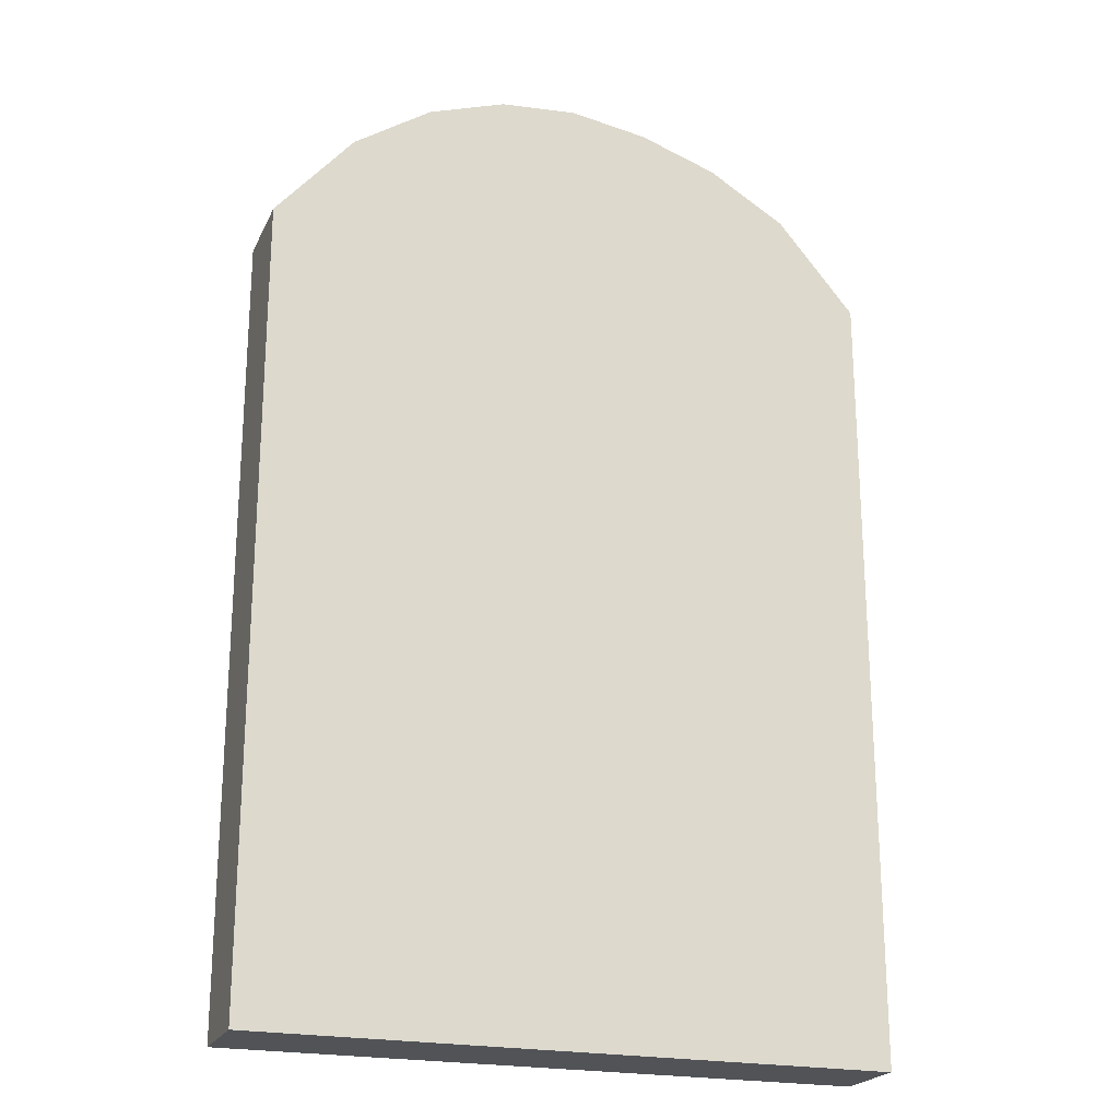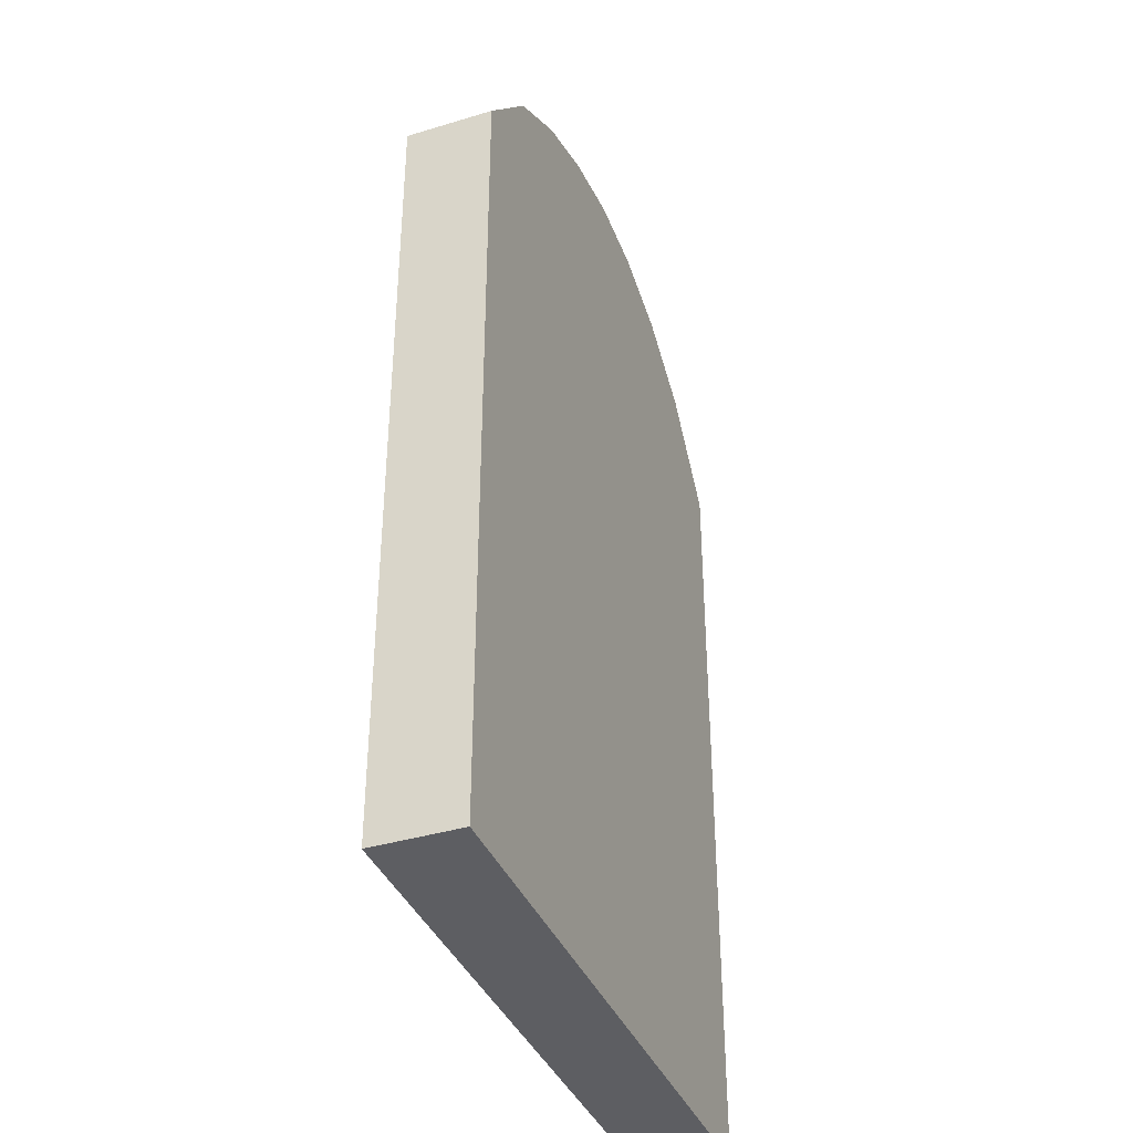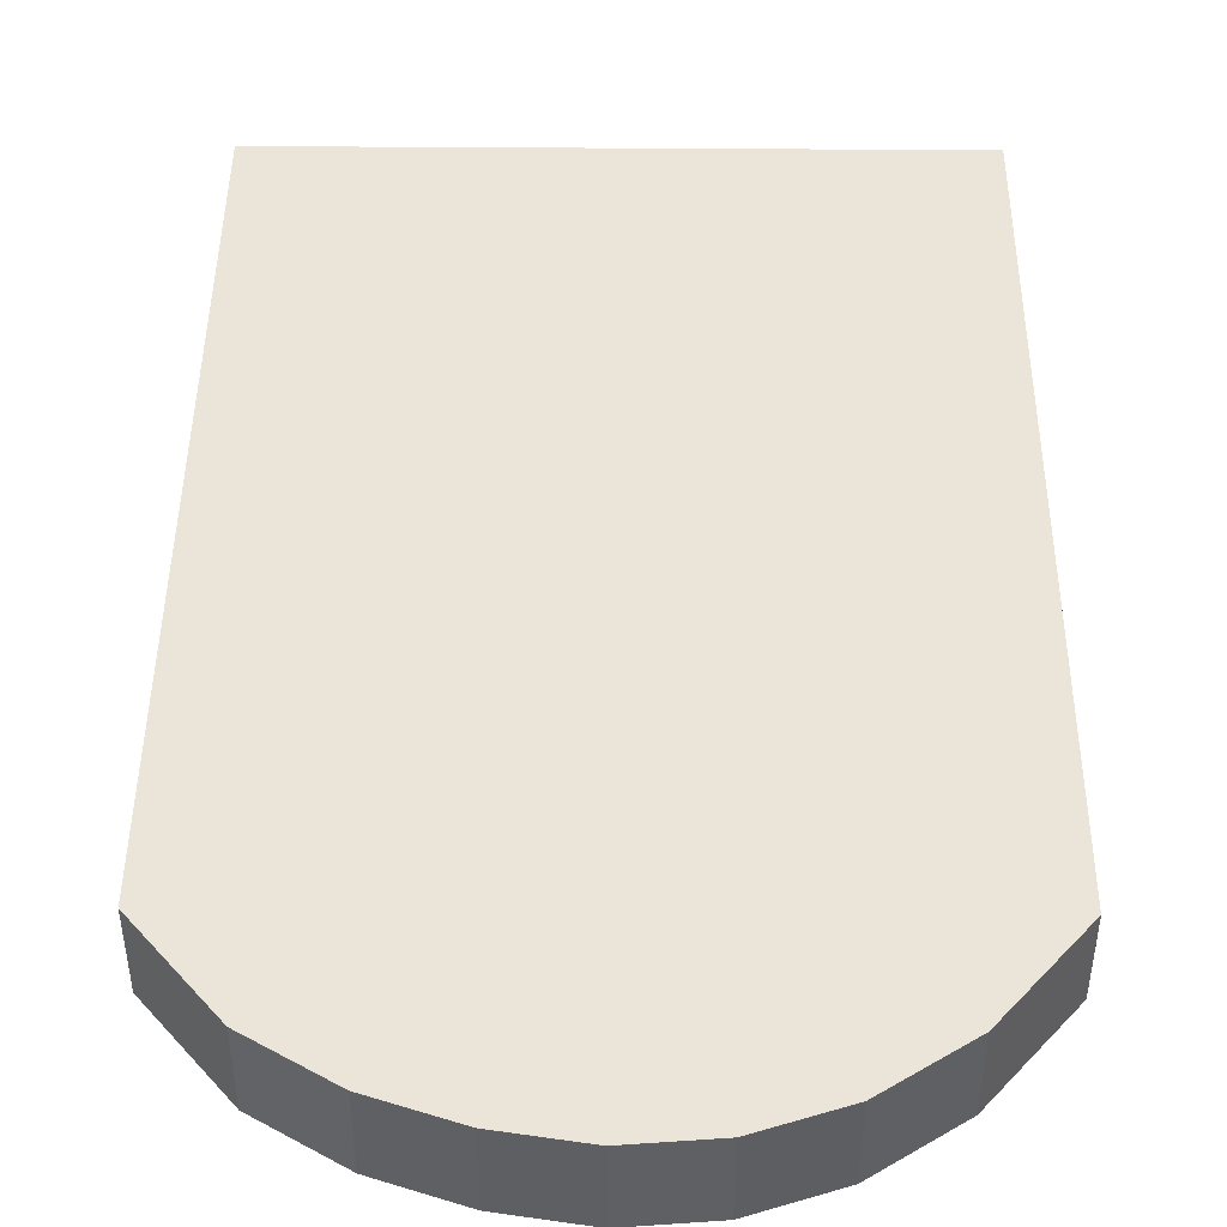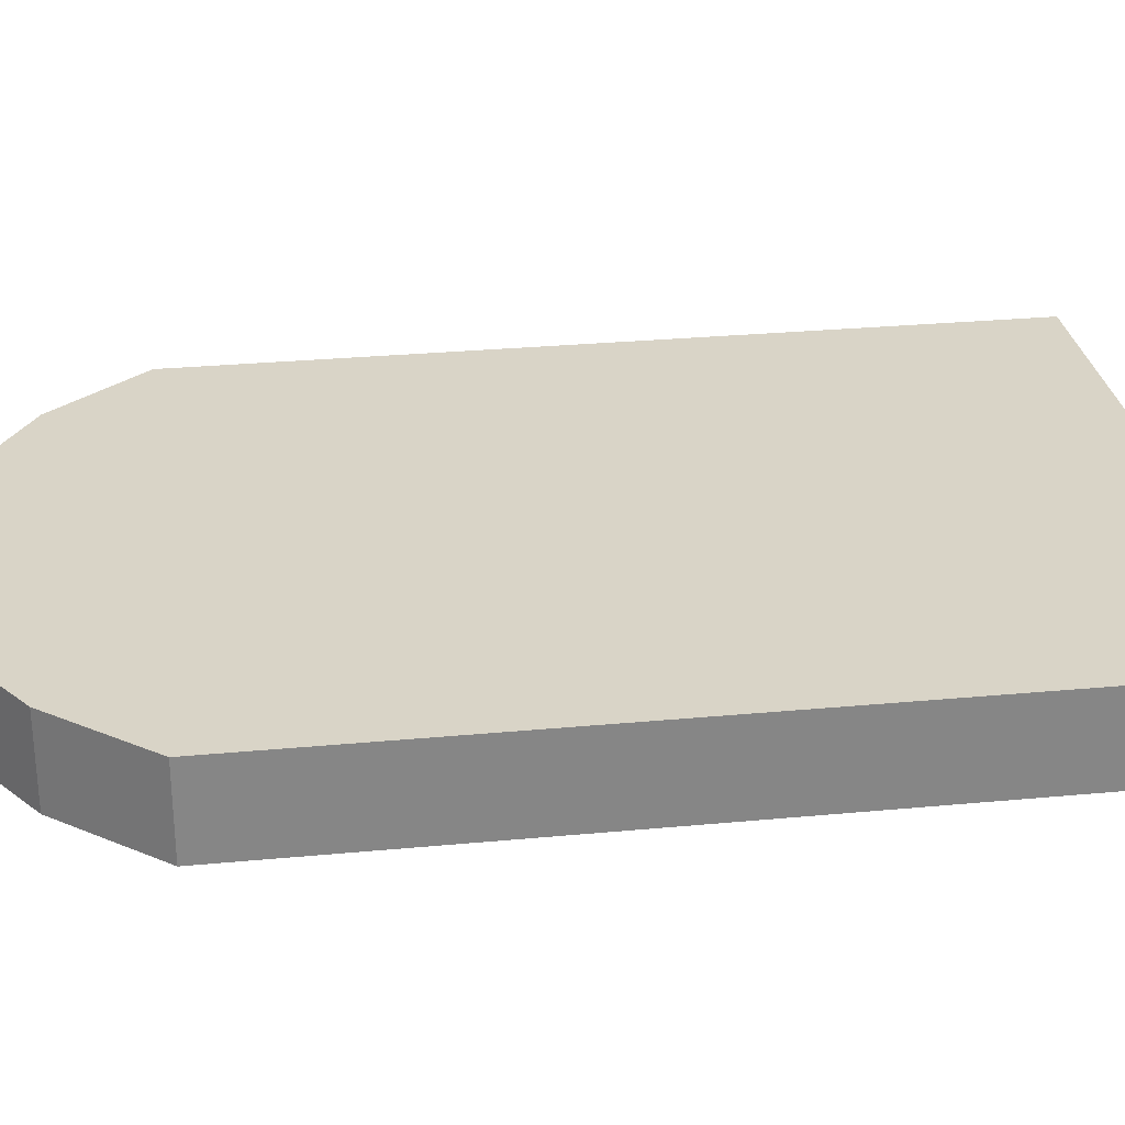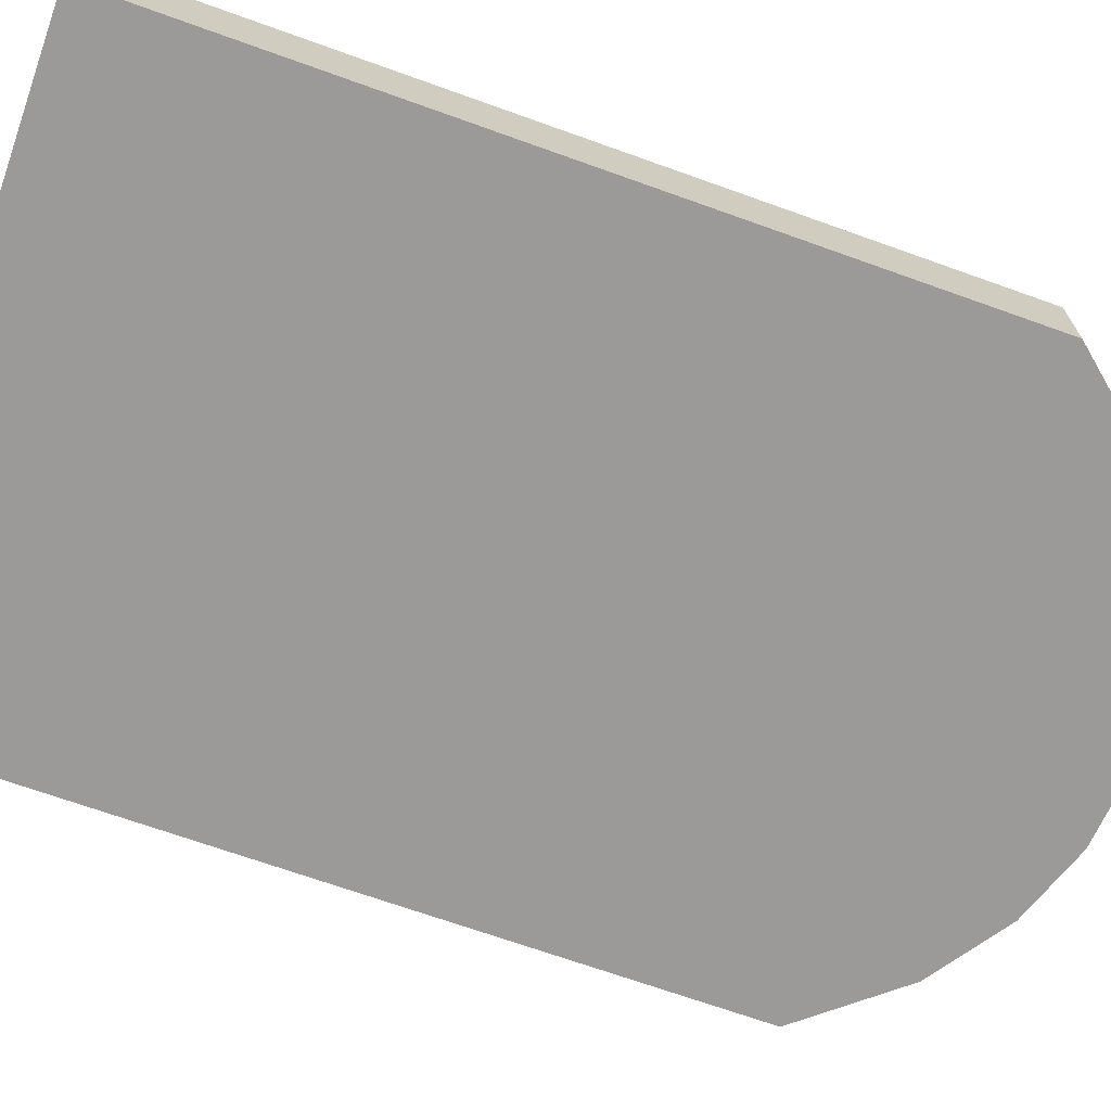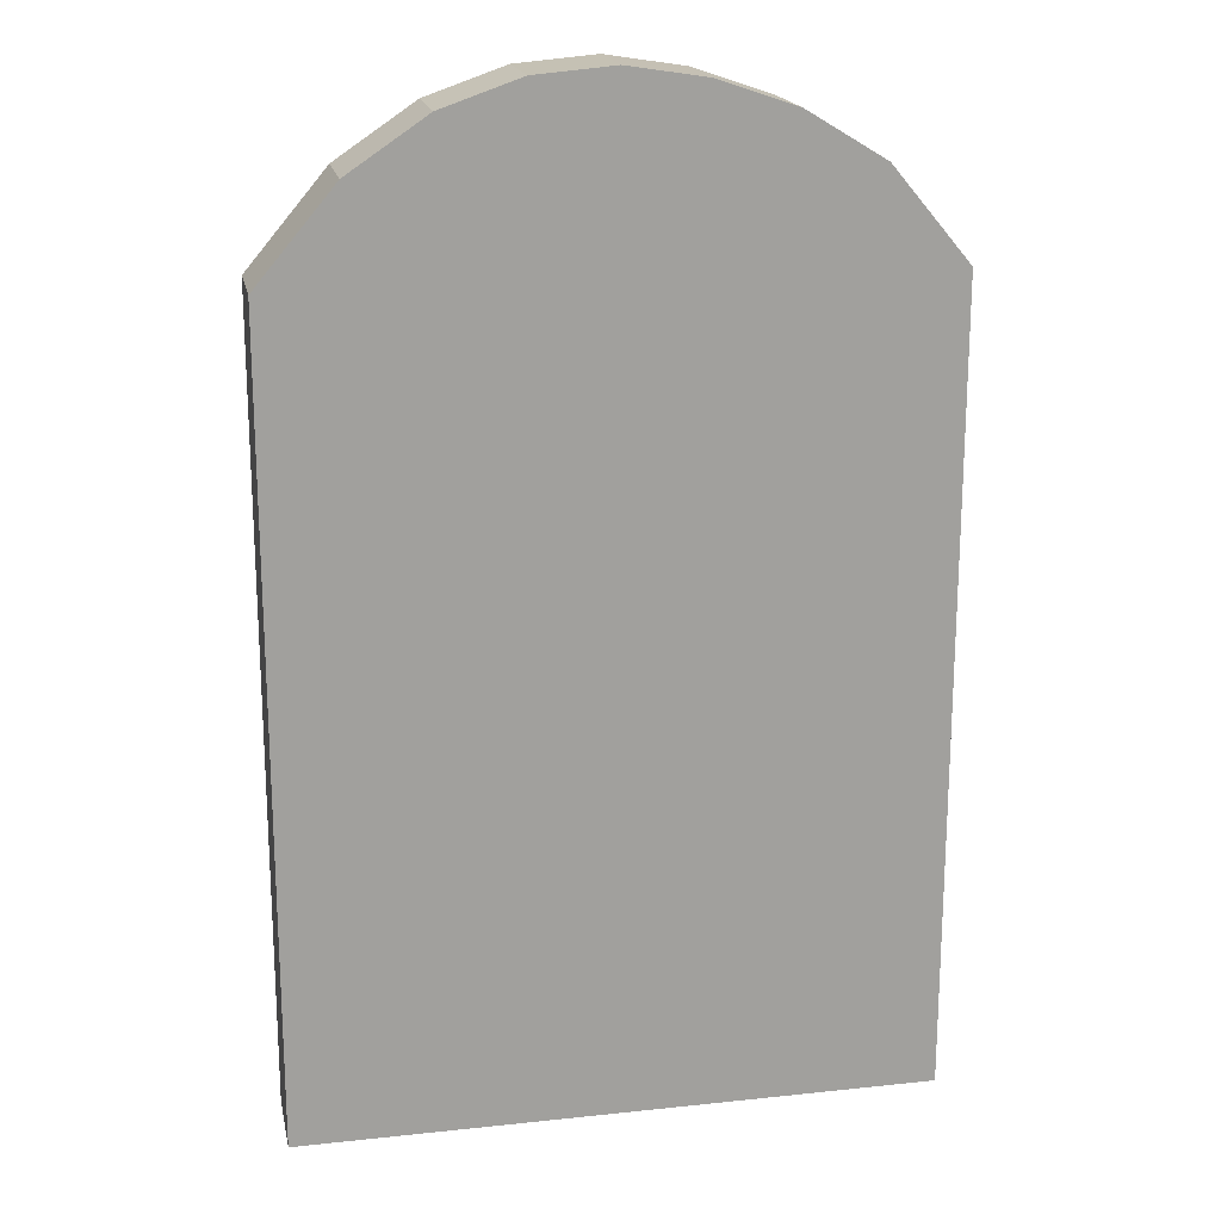
<metadata>
{"format":"obj","ext":"obj","renderer":"f3d","projection":"perspective","resolution":1024,"background":"white","views":[{"elev":-22.1,"azim":-20.0,"up":"+Y"},{"elev":-38.4,"azim":111.0,"up":"+Y"},{"elev":45.5,"azim":-179.5,"up":"+Z"},{"elev":28.4,"azim":-98.1,"up":"+Z"},{"elev":-69.5,"azim":70.3,"up":"+Z"},{"elev":18.6,"azim":-11.5,"up":"+Y"}]}
</metadata>
<code>
o Cube_Cube.001
v -0.3076 0.03535 0.05373
v -0.3076 0.8079 0.05373
v -0.3076 0.03535 -0.03116
v -0.3076 0.8079 -0.03116
v 0.2988 0.03535 0.05373
v 0.2988 0.8079 0.05373
v 0.2988 0.03535 -0.03116
v 0.2988 0.8079 -0.03116
v -0.004419 0.9818 -0.03116
v -0.004419 0.9818 0.05373
v 0.1472 0.9441 -0.03116
v -0.156 0.949 0.05373
v -0.156 0.949 -0.03116
v 0.1472 0.9441 0.05373
v 0.223 0.8982 -0.03116
v -0.2318 0.8979 0.05373
v -0.08022 0.9752 -0.03116
v 0.07138 0.97 0.05373
v 0.07138 0.97 -0.03116
v -0.08022 0.9752 0.05373
v -0.2318 0.8979 -0.03116
v 0.223 0.8982 0.05373
f 2 4 3 1
f 4 21 13 17 9 19 11 15 8 7 3
f 8 6 5 7
f 6 22 14 18 10 20 12 16 2 1 5
f 1 3 7 5
f 18 19 9 10
f 12 13 21 16
f 17 13 12 20
f 10 9 17 20
f 16 21 4 2
f 22 15 11 14
f 14 11 19 18
f 8 15 22 6

</code>
